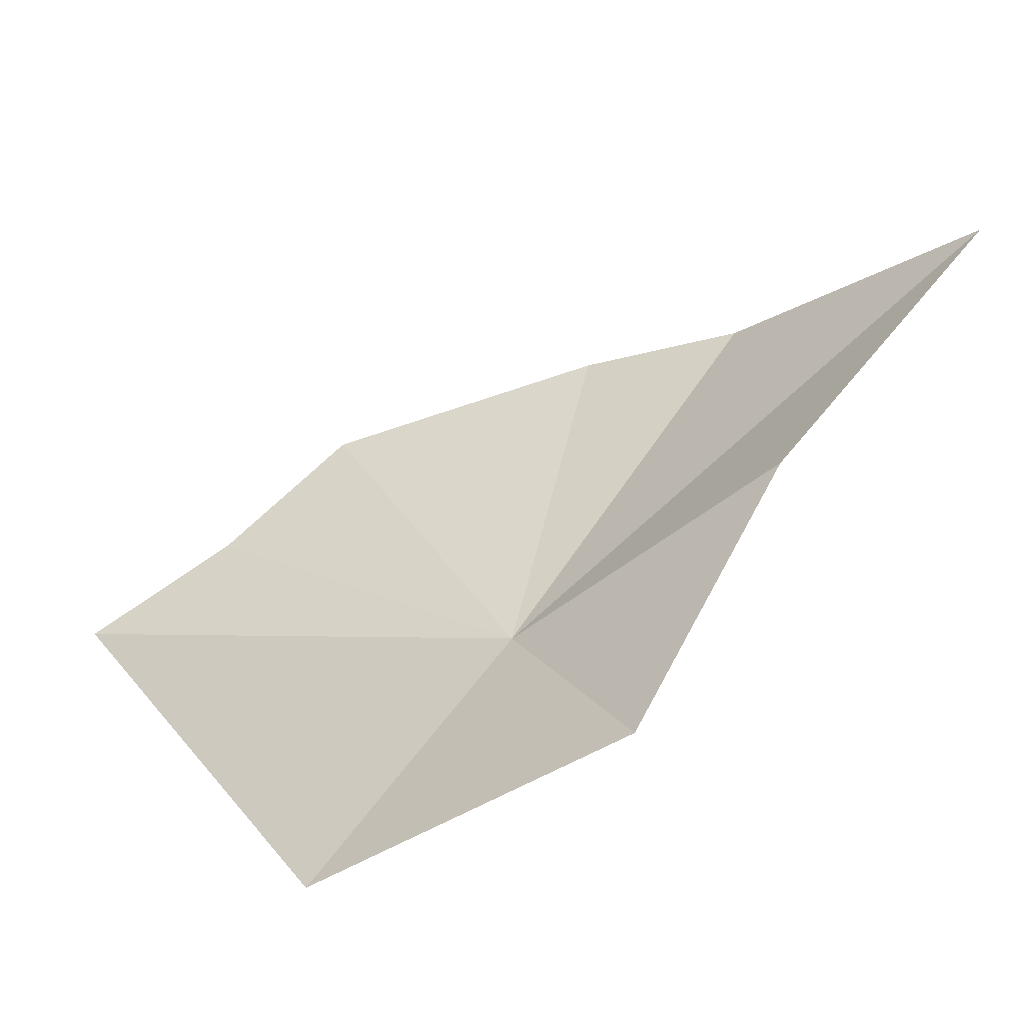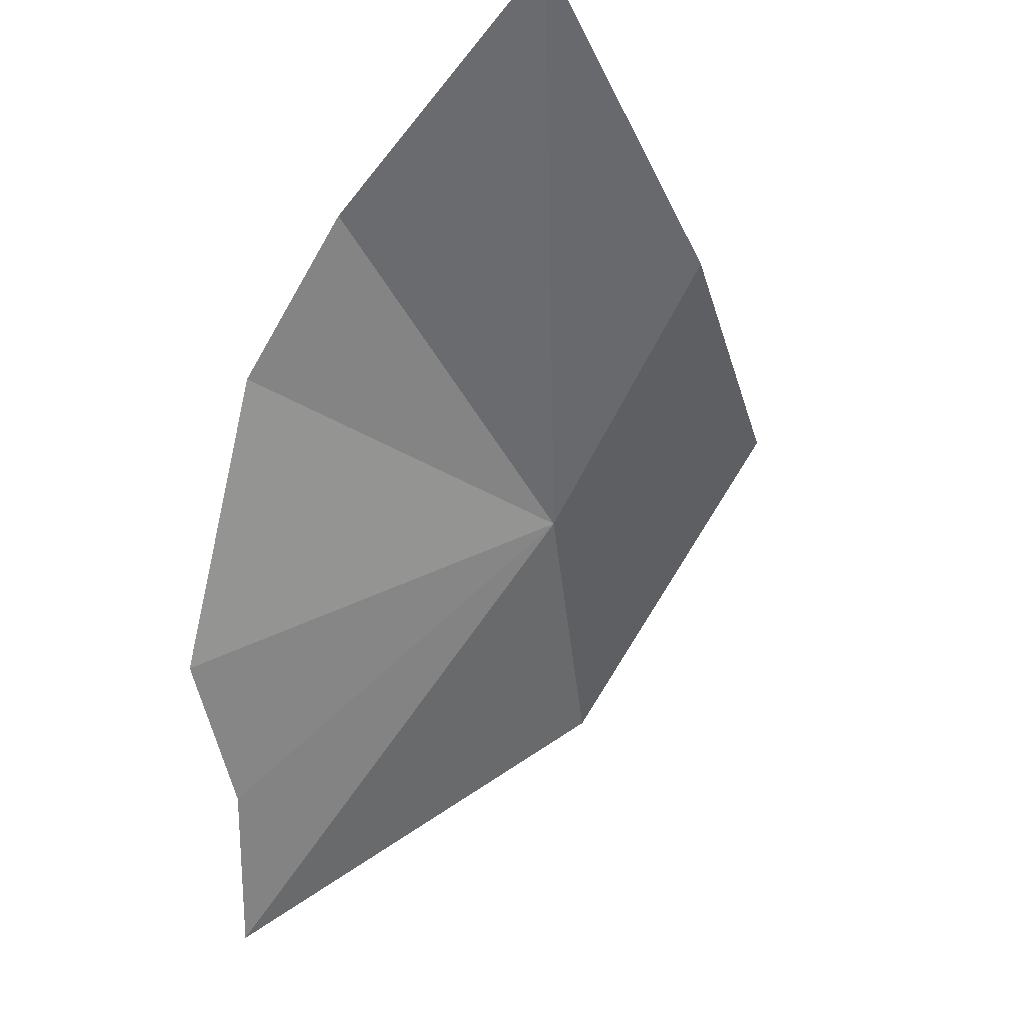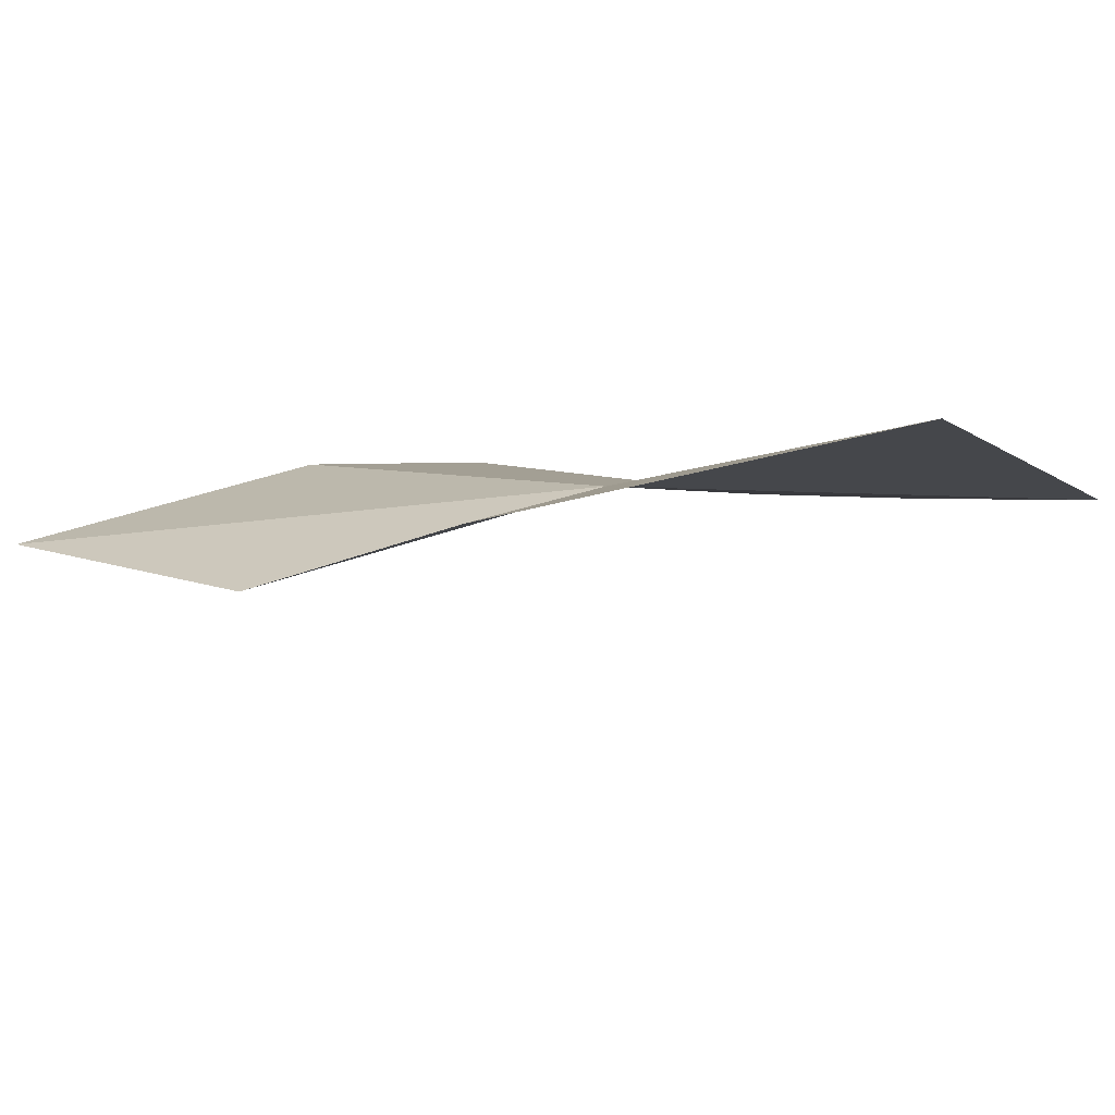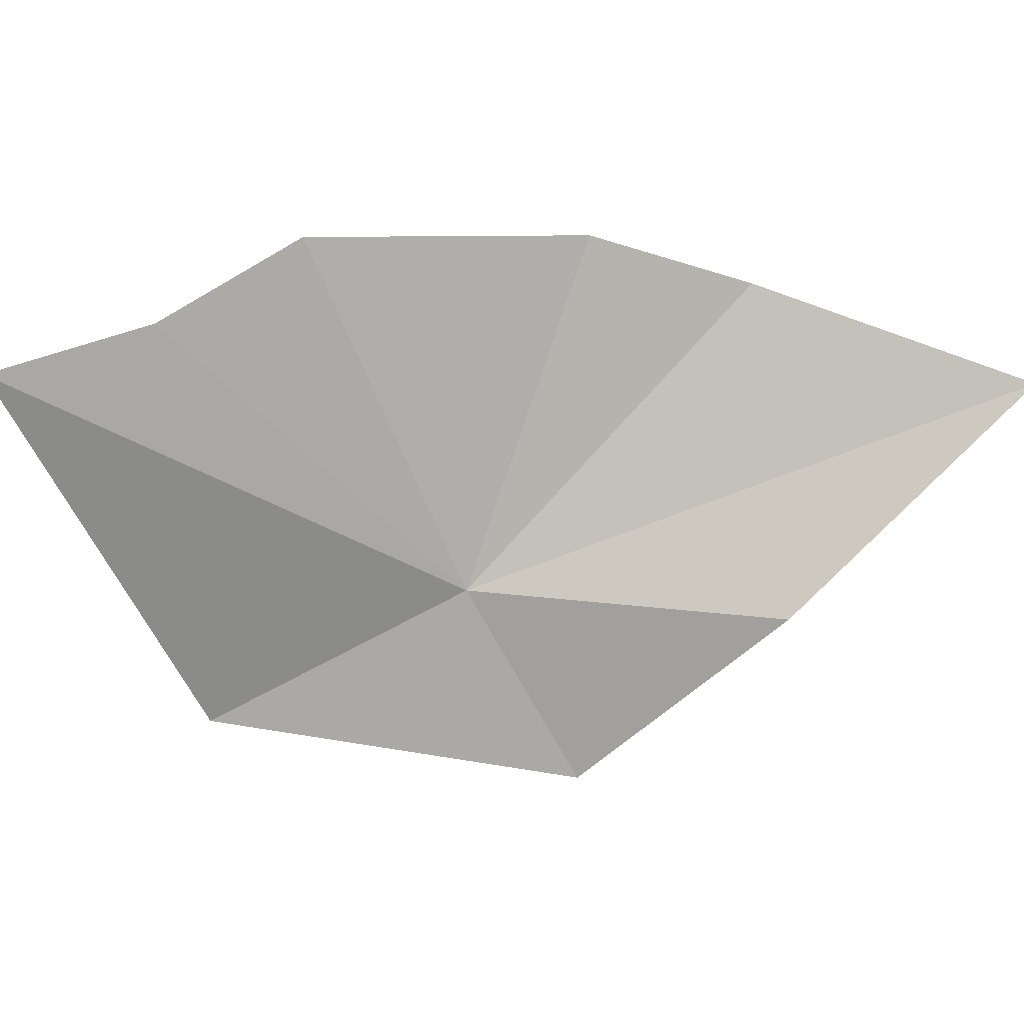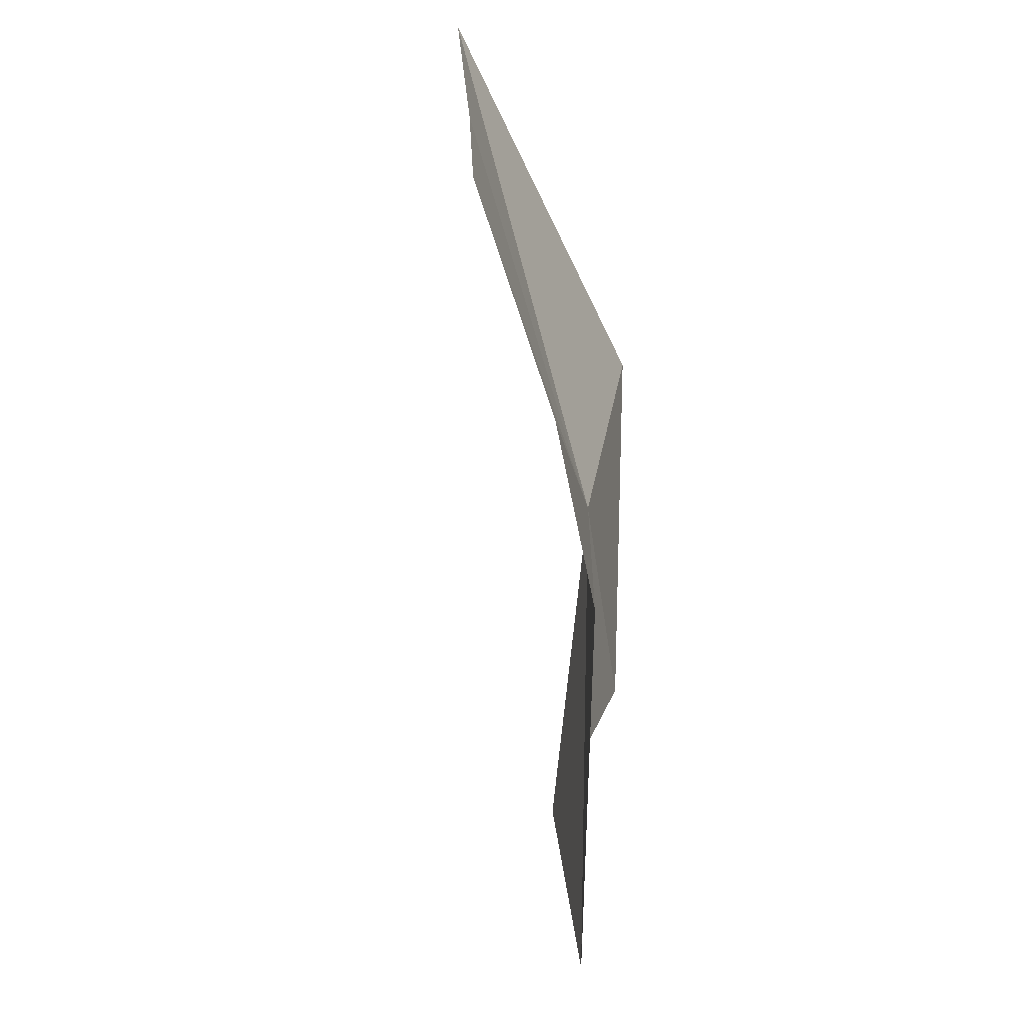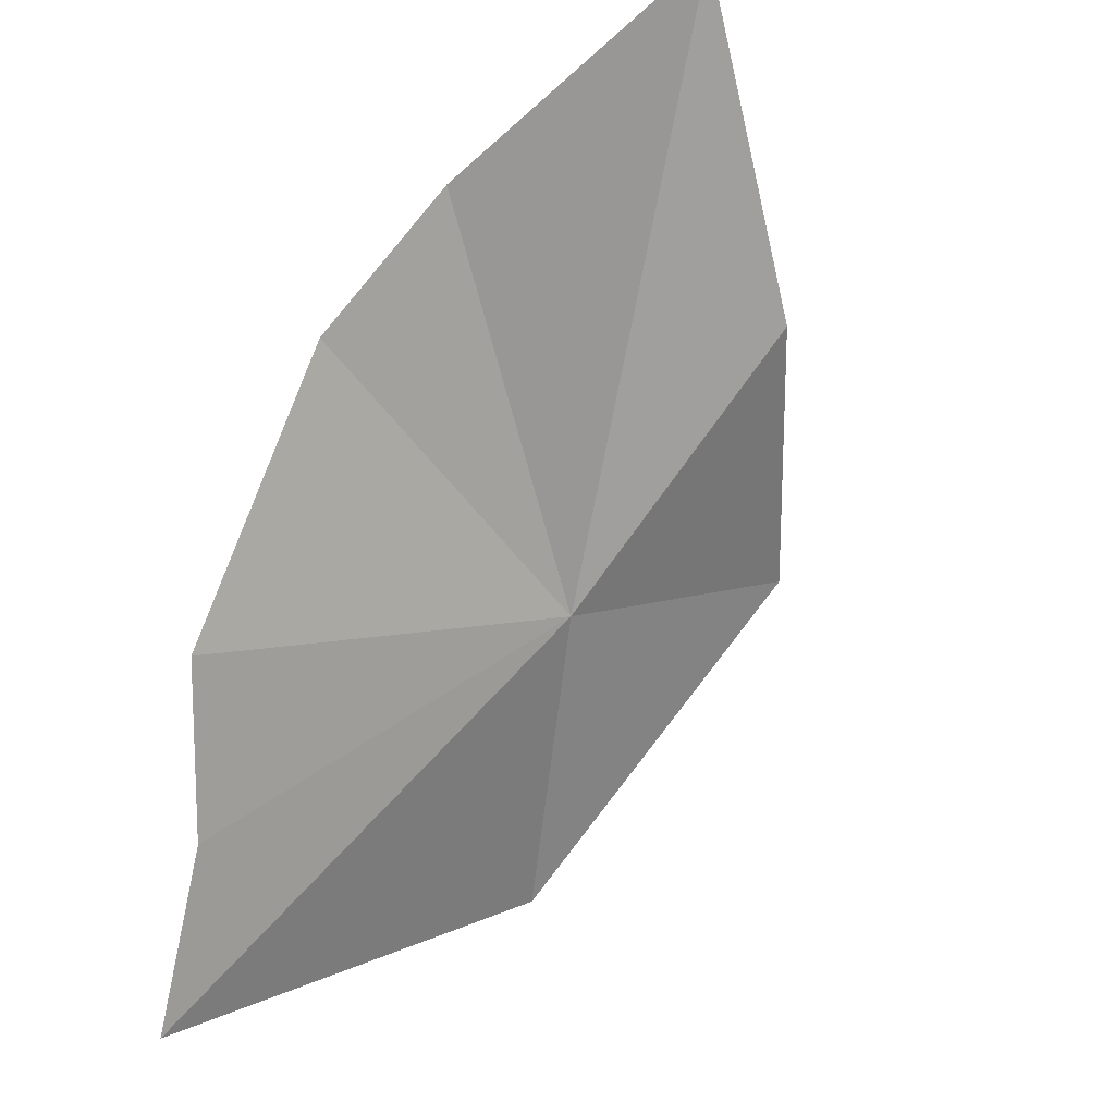
<metadata>
{"format":"obj","ext":"obj","renderer":"f3d","projection":"perspective","resolution":1024,"background":"white","views":[{"elev":-57.2,"azim":69.7,"up":"+Z"},{"elev":-22.0,"azim":67.9,"up":"+Y"},{"elev":-75.1,"azim":-136.3,"up":"+Z"},{"elev":0.7,"azim":40.3,"up":"+Z"},{"elev":58.8,"azim":125.1,"up":"+Z"},{"elev":-41.1,"azim":53.6,"up":"+Y"}]}
</metadata>
<code>
v -16.42 28.52 11.26
v -16.97 27.66 12.12
v -16.6 27.94 12.39
v -17.38 27.31 11.96
v -16.01 28.65 12.41
v -15.64 29.03 12.26
v -17.24 28.13 10.81
v -16.19 28.81 10.64
v -15.49 29.02 11.18
v -14.88 29.51 11.93
f 1 2 3
f 1 4 2
f 1 5 6
f 1 7 4
f 1 3 5
f 1 8 7
f 1 10 9
f 1 6 10
f 1 9 8

</code>
